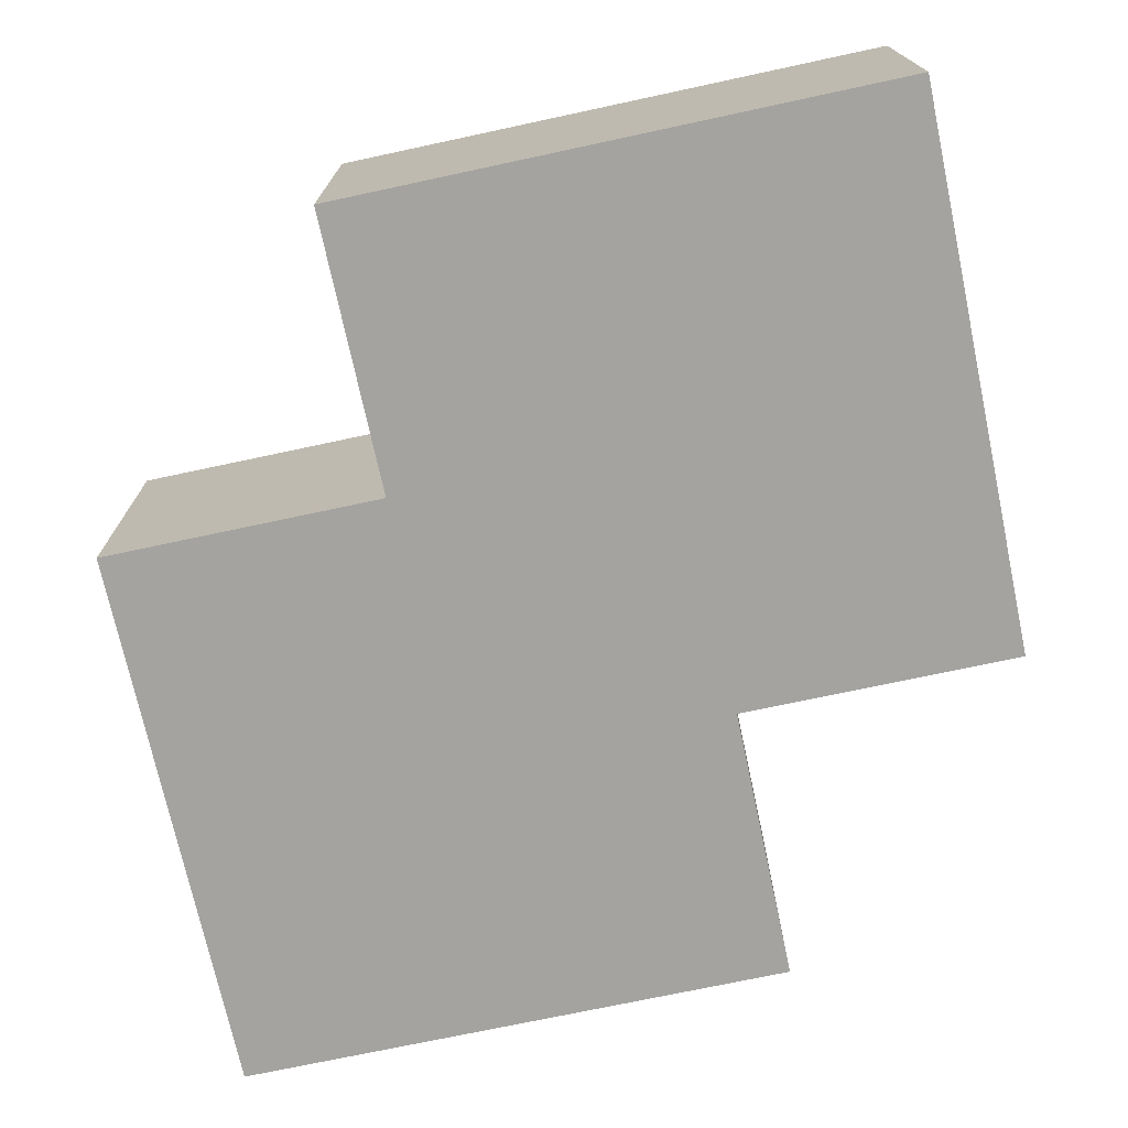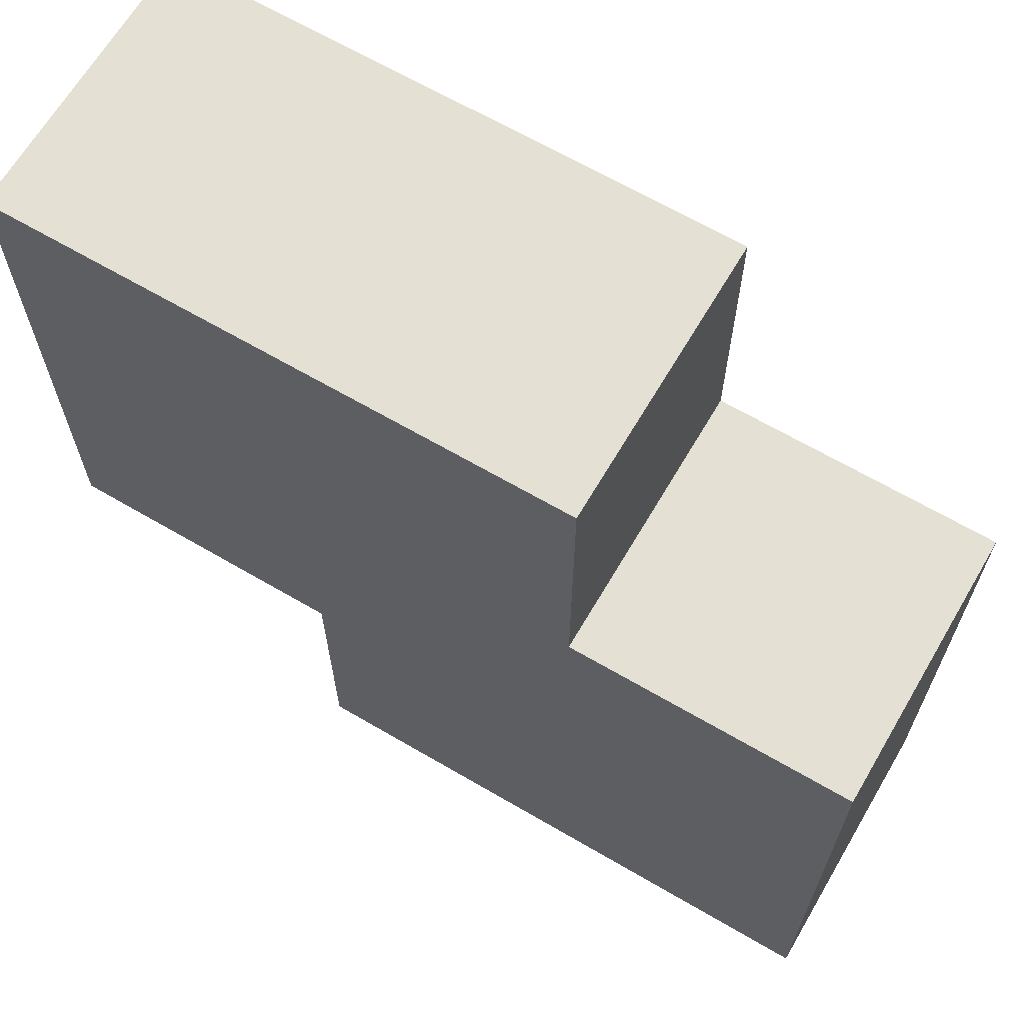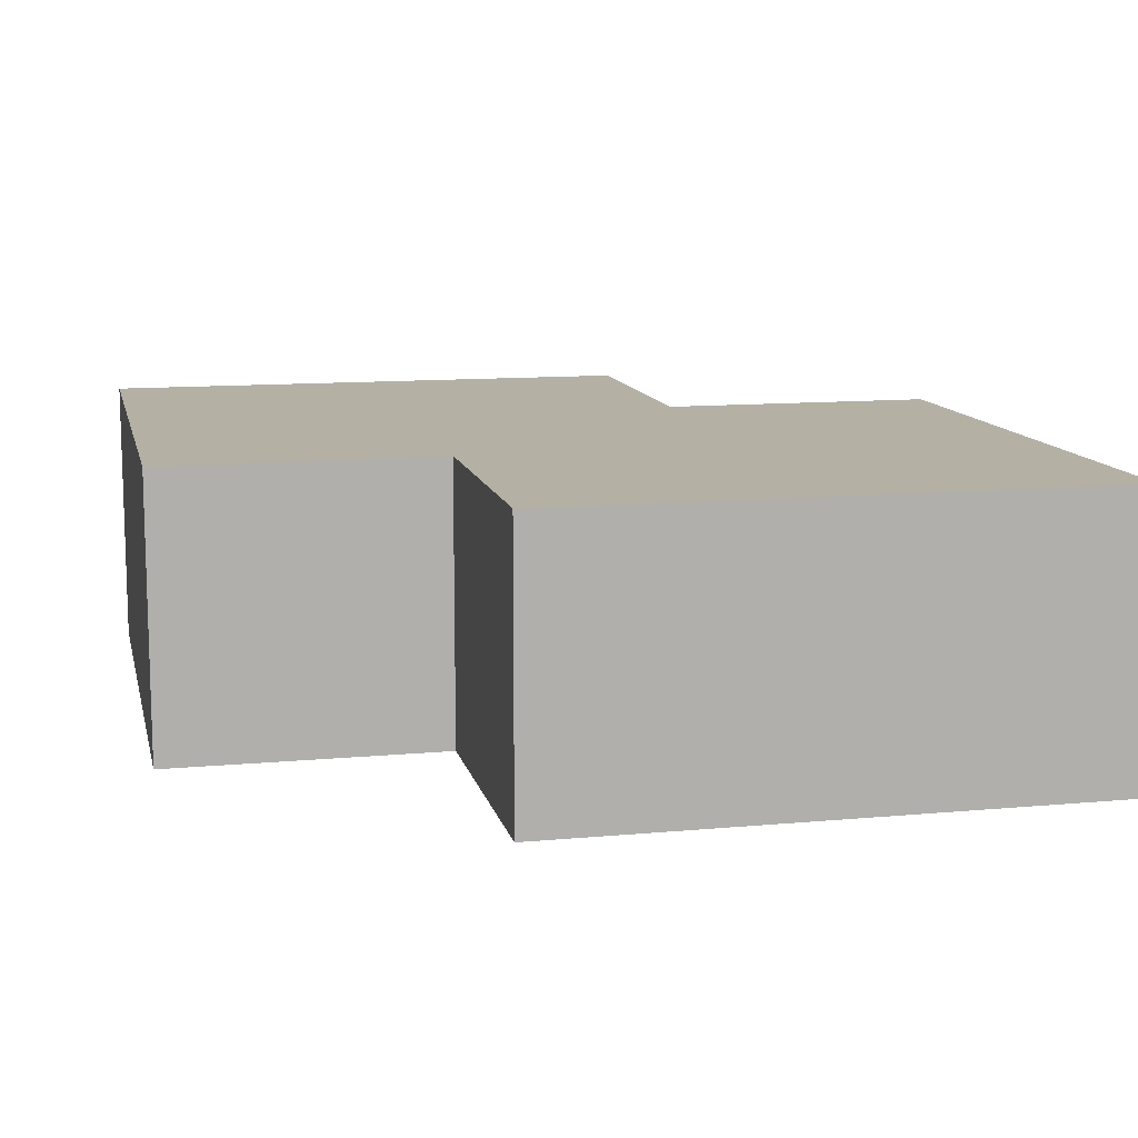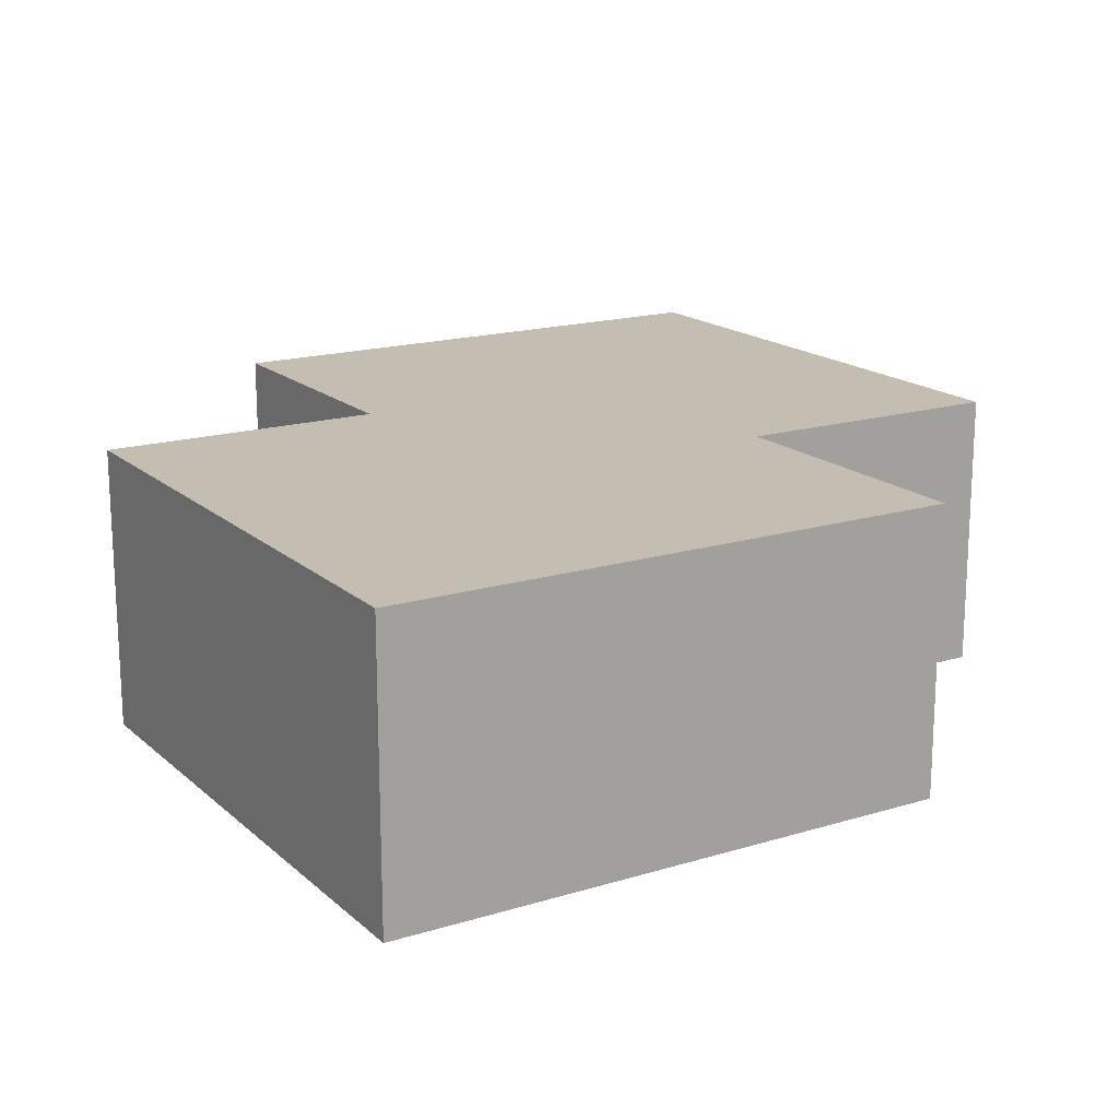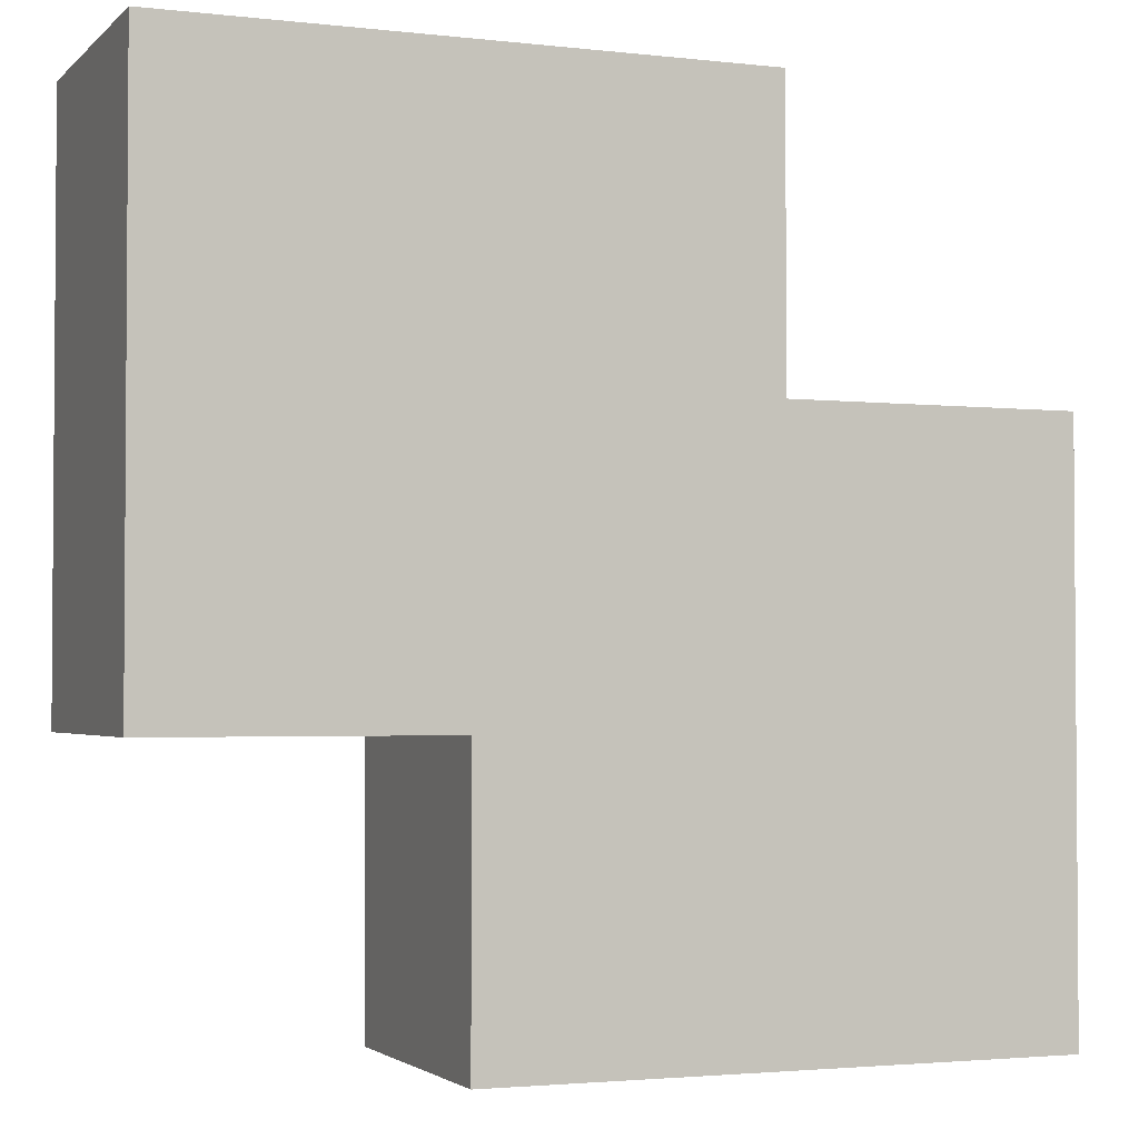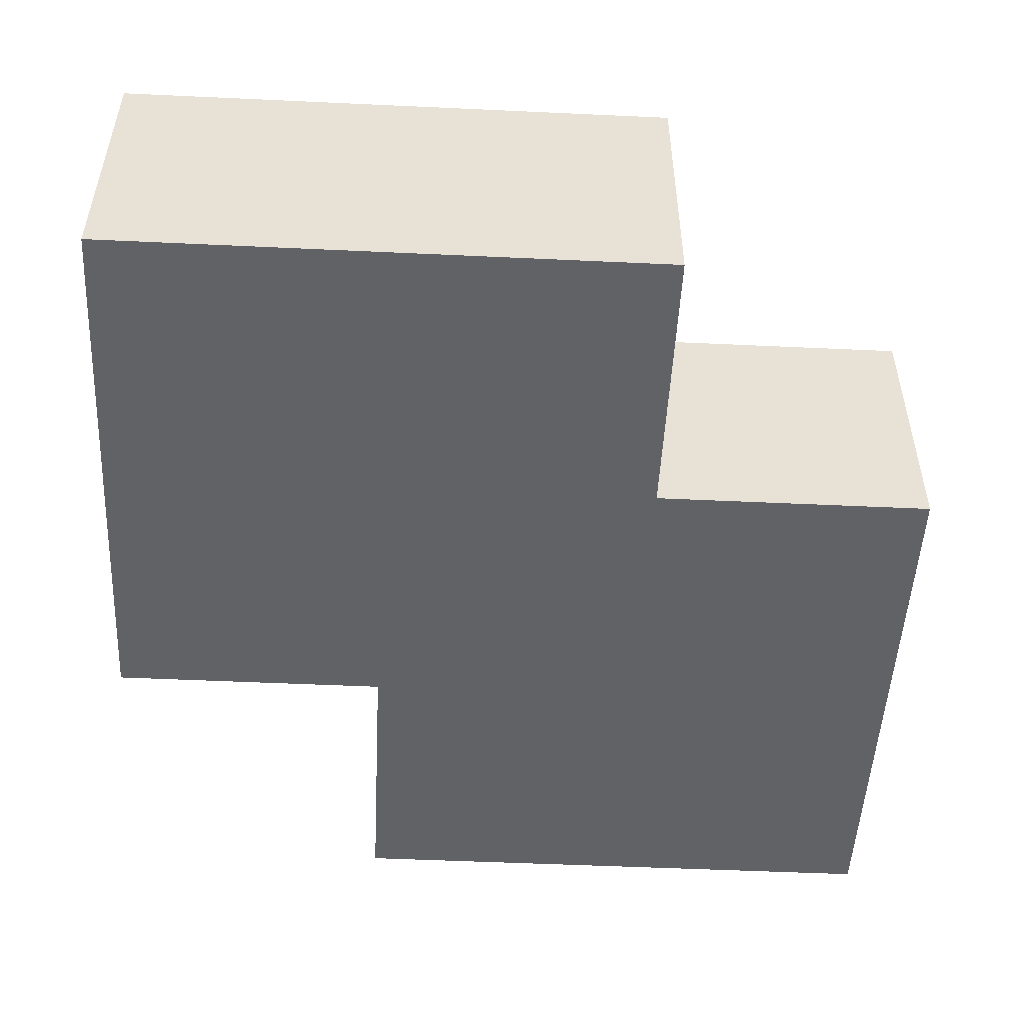
<metadata>
{"format":"obj","ext":"obj","renderer":"f3d","projection":"perspective","resolution":1024,"background":"white","views":[{"elev":-72.9,"azim":12.1,"up":"+Y"},{"elev":66.1,"azim":-149.6,"up":"+Z"},{"elev":11.6,"azim":-12.6,"up":"+Y"},{"elev":17.2,"azim":-121.4,"up":"+Y"},{"elev":-2.5,"azim":158.2,"up":"+Z"},{"elev":-50.7,"azim":-92.9,"up":"+Y"}]}
</metadata>
<code>
o
v -0.8 0.5 0.3
v -0.8 0.5 0.1
v -0.8 0.6 0.3
v -0.8 0.6 0.1
v -0.7 0.5 0.4
v -0.7 0.5 0.3
v -0.7 0.6 0.4
v -0.7 0.6 0.3
v -0.6 0.5 0.2
v -0.6 0.5 0.1
v -0.6 0.6 0.2
v -0.6 0.6 0.1
v -0.5 0.5 0.4
v -0.5 0.5 0.2
v -0.5 0.6 0.4
v -0.5 0.6 0.2
v -0.7 0.5 0.4
v -0.7 0.6 0.4
v -0.6 0.5 0.4
v -0.6 0.6 0.4
v -0.5 0.5 0.4
v -0.5 0.6 0.4
v -0.8 0.5 0.3
v -0.8 0.6 0.3
v -0.7 0.5 0.3
v -0.7 0.6 0.3
v -0.6 0.5 0.2
v -0.6 0.6 0.2
v -0.5 0.5 0.2
v -0.5 0.6 0.2
v -0.8 0.5 0.1
v -0.8 0.6 0.1
v -0.7 0.5 0.1
v -0.7 0.6 0.1
v -0.6 0.5 0.1
v -0.6 0.6 0.1
v -0.7 0.5 0.4
v -0.6 0.5 0.4
v -0.5 0.5 0.4
v -0.8 0.5 0.3
v -0.7 0.5 0.3
v -0.6 0.5 0.3
v -0.6 0.5 0.2
v -0.5 0.5 0.2
v -0.8 0.5 0.1
v -0.7 0.5 0.1
v -0.6 0.5 0.1
v -0.7 0.6 0.4
v -0.6 0.6 0.4
v -0.5 0.6 0.4
v -0.8 0.6 0.3
v -0.7 0.6 0.3
v -0.6 0.6 0.3
v -0.6 0.6 0.2
v -0.5 0.6 0.2
v -0.8 0.6 0.1
v -0.7 0.6 0.1
v -0.6 0.6 0.1
f 3 2 1
f 4 2 3
f 7 6 5
f 8 6 7
f 9 10 11
f 11 10 12
f 13 14 15
f 15 14 16
f 19 18 17
f 20 18 19
f 21 20 19
f 22 20 21
f 25 24 23
f 26 24 25
f 27 28 29
f 29 28 30
f 31 32 33
f 33 32 34
f 33 34 35
f 35 34 36
f 41 38 37
f 42 39 38
f 42 38 41
f 43 42 41
f 43 39 42
f 44 39 43
f 45 41 40
f 46 43 41
f 46 41 45
f 47 43 46
f 48 49 52
f 49 50 53
f 52 49 53
f 52 53 54
f 53 50 54
f 54 50 55
f 51 52 56
f 52 54 57
f 56 52 57
f 57 54 58

</code>
